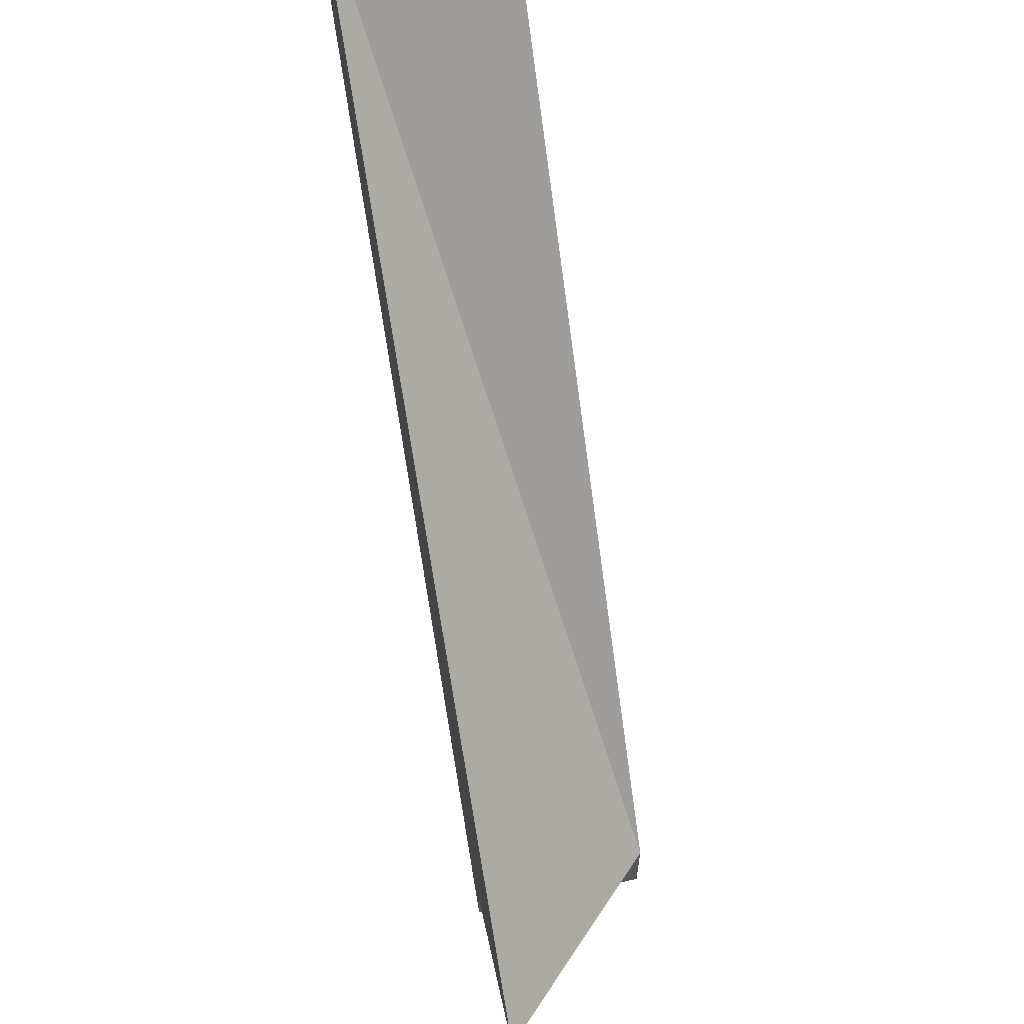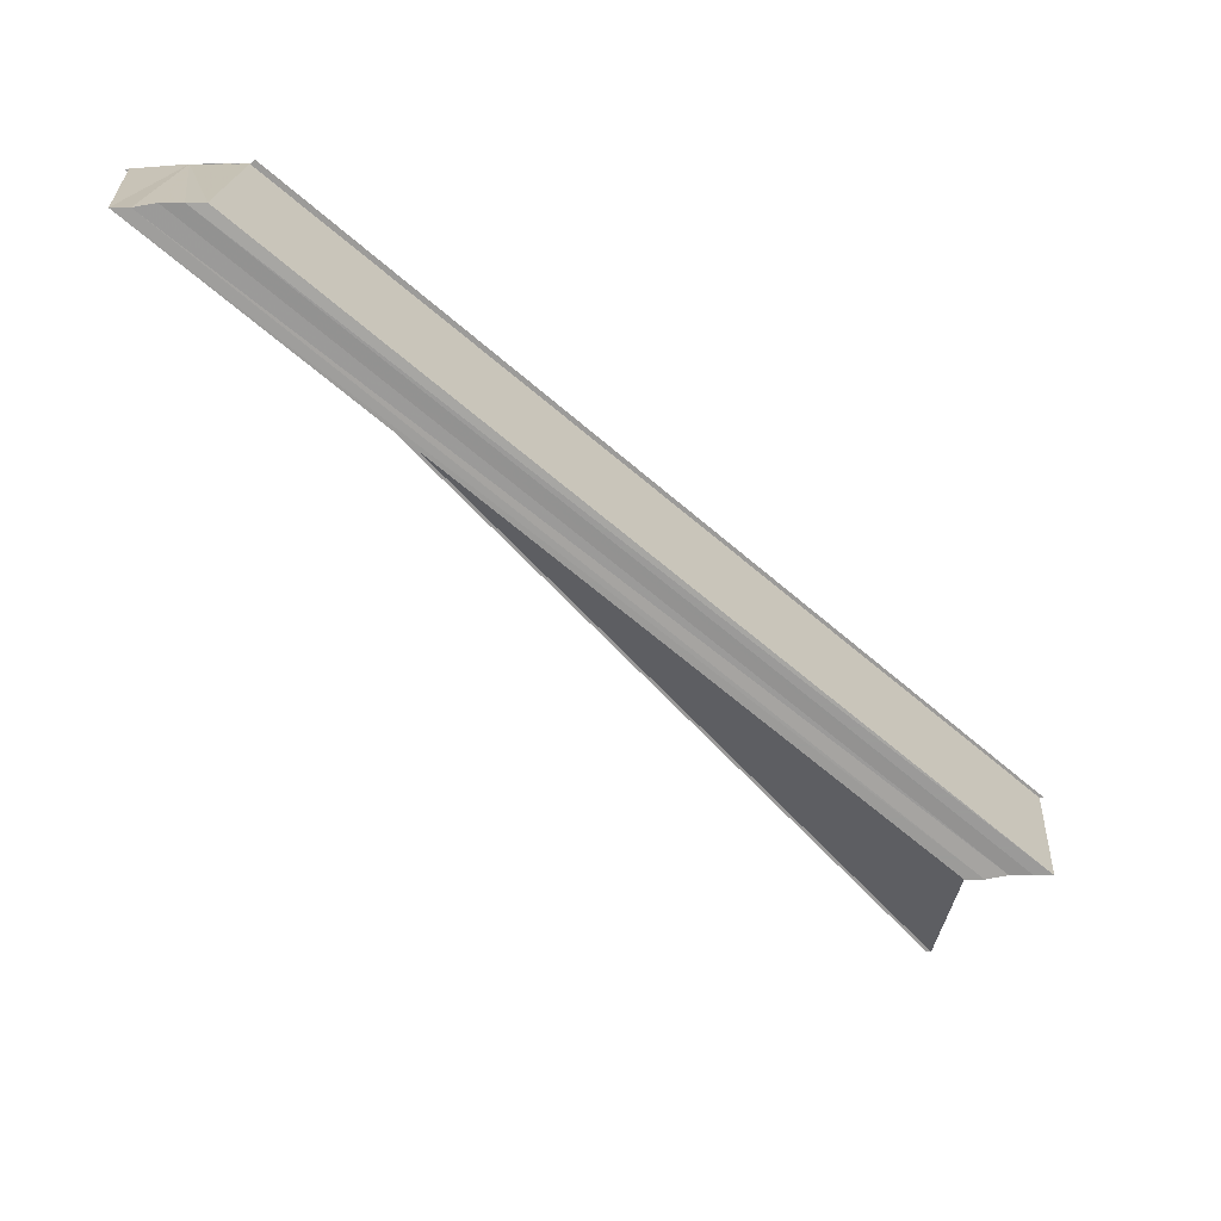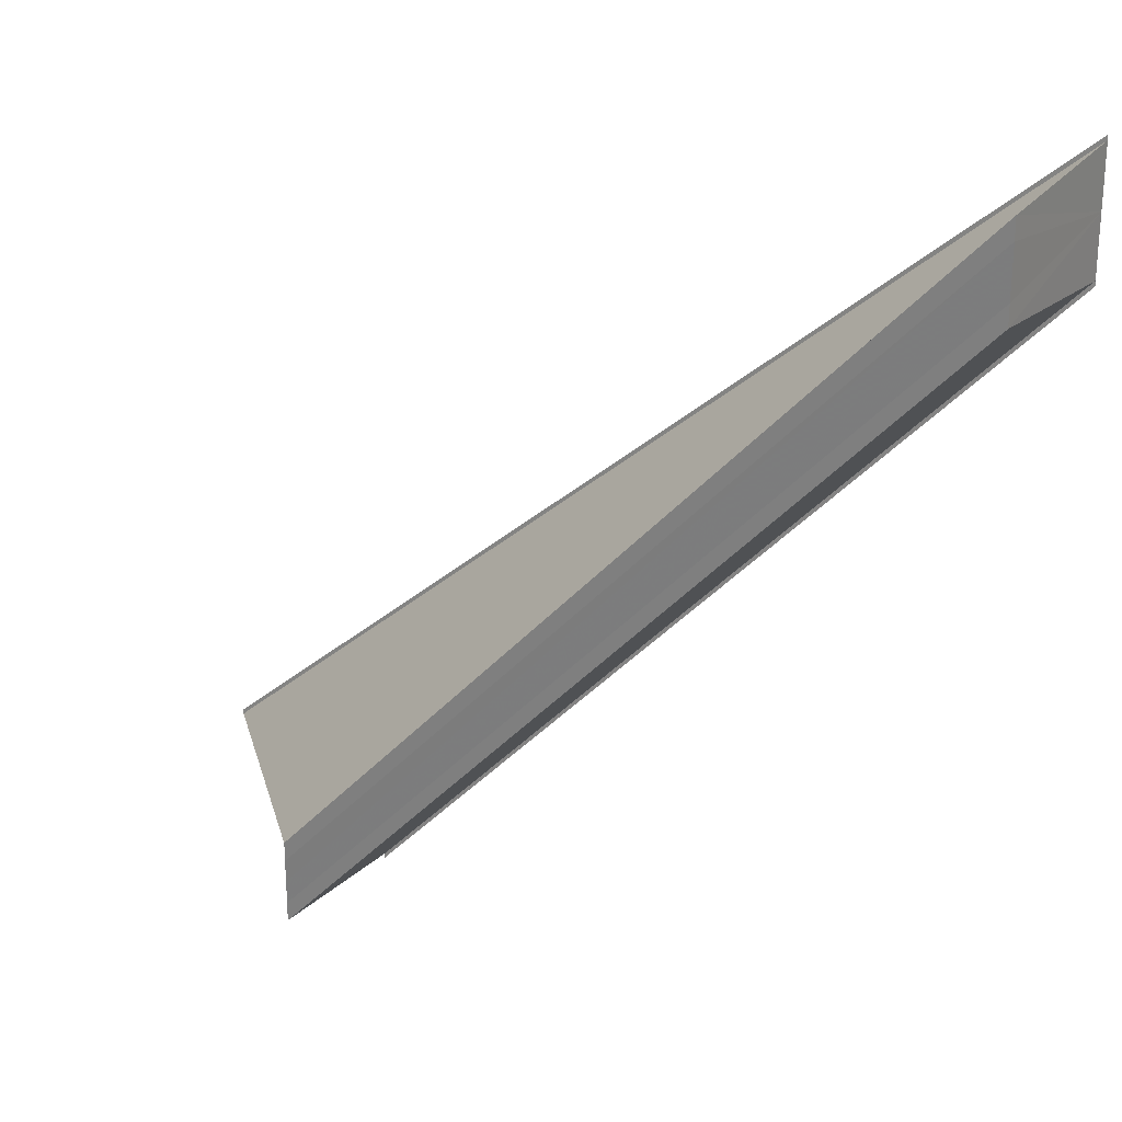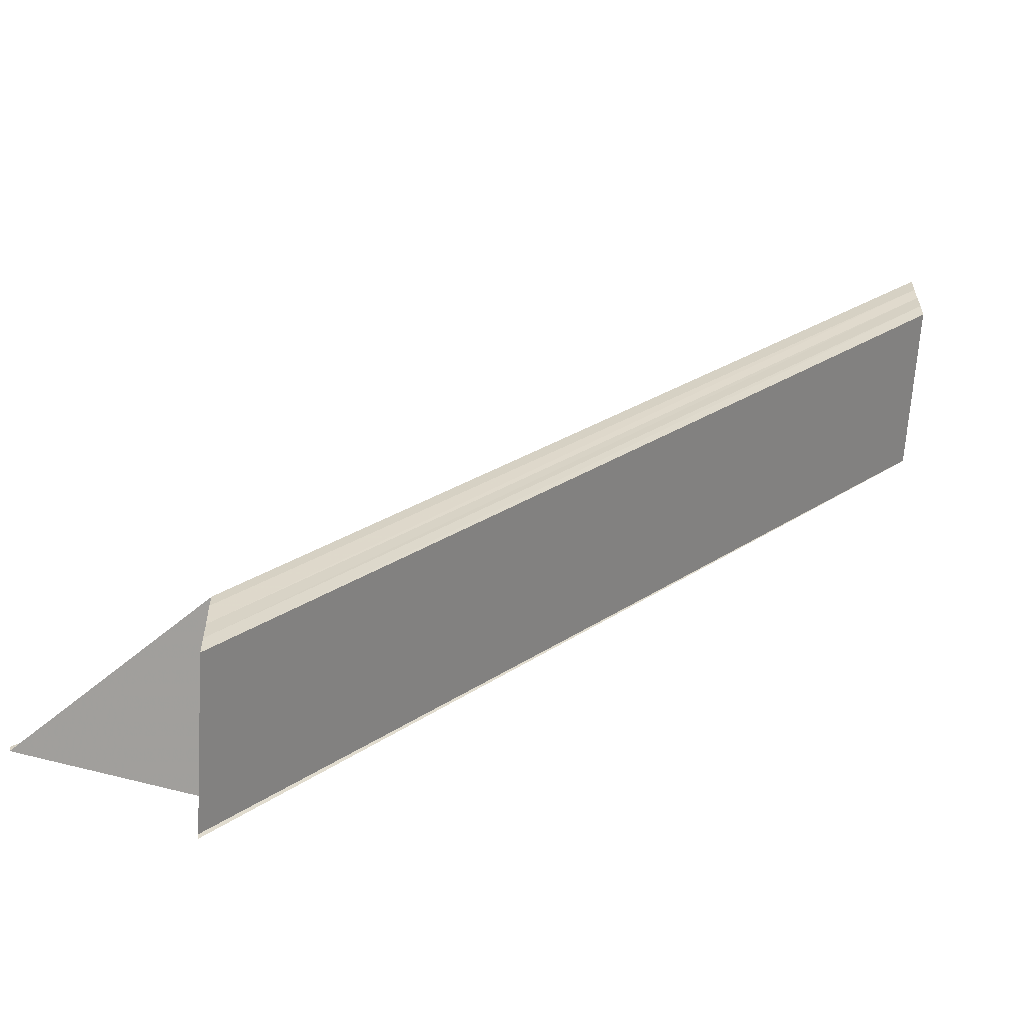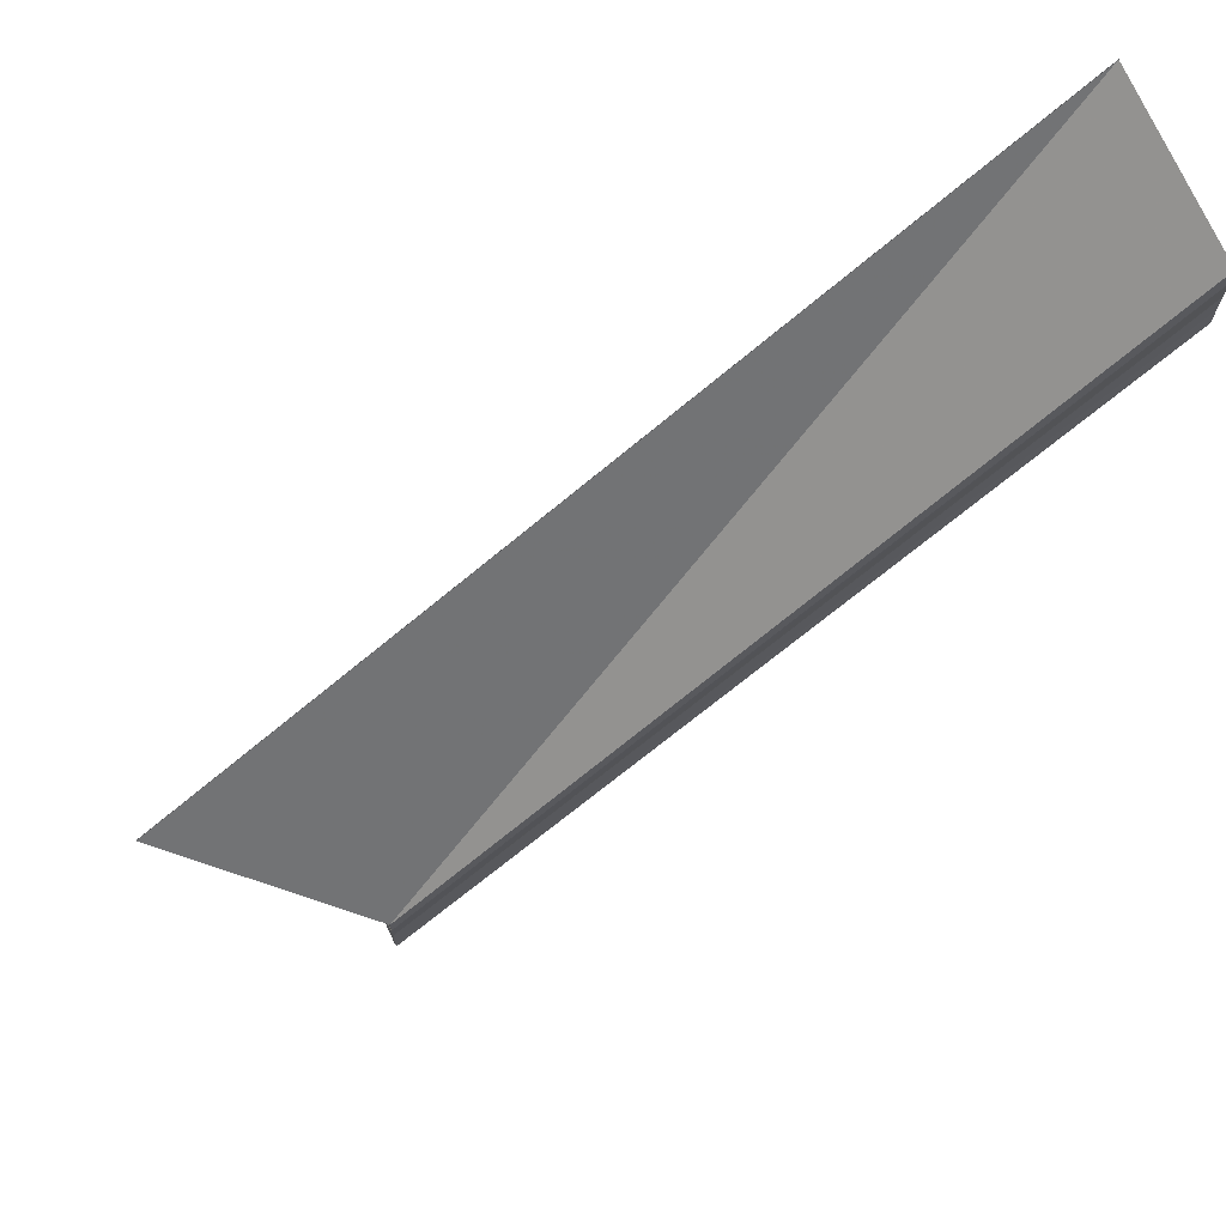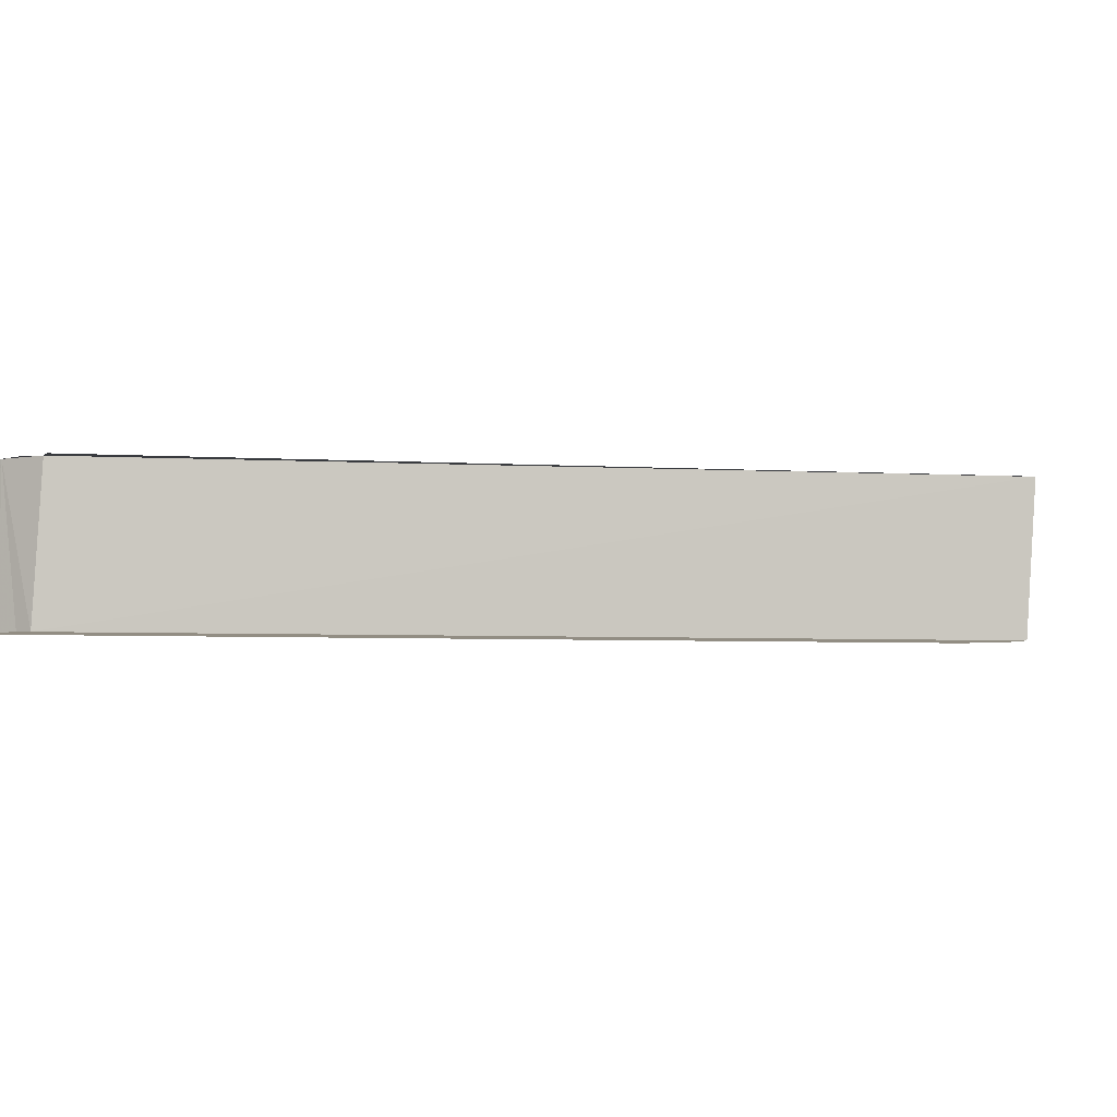
<metadata>
{"format":"obj","ext":"obj","renderer":"f3d","projection":"perspective","resolution":1024,"background":"white","views":[{"elev":64.1,"azim":-101.4,"up":"+Z"},{"elev":-69.6,"azim":93.4,"up":"+Y"},{"elev":24.7,"azim":31.2,"up":"+Z"},{"elev":-60.9,"azim":-3.1,"up":"+Z"},{"elev":71.5,"azim":-25.7,"up":"+Z"},{"elev":-4.9,"azim":123.7,"up":"+Y"}]}
</metadata>
<code>
o 15700
v 2231 1863 7.295
v 2231 1863 7.294
v 2231 1863 7.253
v 2231 1863 7.252
v 2231 1863 7.293
v 2231 1863 7.25
v 2231 1863 7.292
v 2231 1863 7.293
v 2231 1863 7.292
v 2231 1863 7.25
v 2231 1863 7.25
v 2231 1863 7.249
v 2231 1863 7.25
v 2231 1863 7.292
v 2231 1863 7.292
v 2231 1863 7.252
v 2231 1863 7.253
v 2231 1863 7.254
v 2231 1863 7.255
v 2231 1863 7.253
v 2231 1863 7.256
v 2231 1863 7.254
v 2231 1863 7.297
v 2231 1863 7.255
v 2231 1863 7.256
v 2231 1863 7.298
v 2231 1863 7.253
v 2231 1863 7.256
v 2231 1863 7.299
v 2231 1863 7.256
v 2231 1863 7.299
v 2231 1863 7.299
v 2231 1863 7.299
v 2231 1863 7.256
v 2231 1863 7.255
v 2231 1863 7.299
v 2231 1863 7.256
v 2231 1863 7.298
v 2231 1863 7.299
v 2231 1863 7.299
v 2231 1863 7.253
v 2231 1863 7.256
v 2231 1863 7.298
v 2231 1863 7.297
v 2231 1863 7.295
v 2231 1863 7.294
v 2231 1863 7.293
v 2231 1863 7.254
v 2231 1863 7.255
v 2231 1863 7.253
v 2231 1863 7.297
v 2231 1863 7.252
v 2231 1863 7.295
v 2231 1863 7.25
v 2231 1863 7.294
v 2231 1863 7.293
v 2231 1863 7.294
v 2231 1863 7.295
v 2231 1863 7.252
v 2231 1863 7.297
v 2231 1863 7.253
v 2231 1863 7.298
v 2231 1863 7.254
v 2231 1863 7.292
v 2231 1863 7.292
v 2231 1863 7.25
v 2231 1863 7.292
v 2231 1863 7.249
v 2231 1863 7.25
v 2231 1863 7.292
f 1 2 3
f 3 2 4
f 2 5 4
f 4 5 6
f 5 7 6
f 1 8 7
f 6 9 10
f 3 10 11
f 12 9 13
f 14 15 12
f 3 11 16
f 3 16 17
f 3 17 18
f 3 18 19
f 20 19 21
f 22 1 3
f 23 1 22
f 24 23 22
f 3 25 24
f 26 23 24
f 25 26 24
f 27 28 25
f 29 26 30
f 31 32 30
f 30 33 34
f 35 36 21
f 37 36 21
f 38 39 35
f 40 39 37
f 41 42 37
f 1 36 43
f 1 43 44
f 1 44 45
f 1 45 46
f 1 46 47
f 48 43 49
f 50 51 48
f 52 53 50
f 54 55 52
f 56 57 54
f 57 58 59
f 58 60 61
f 60 62 63
f 64 65 66
f 66 67 68
f 66 47 69
f 70 8 66

</code>
